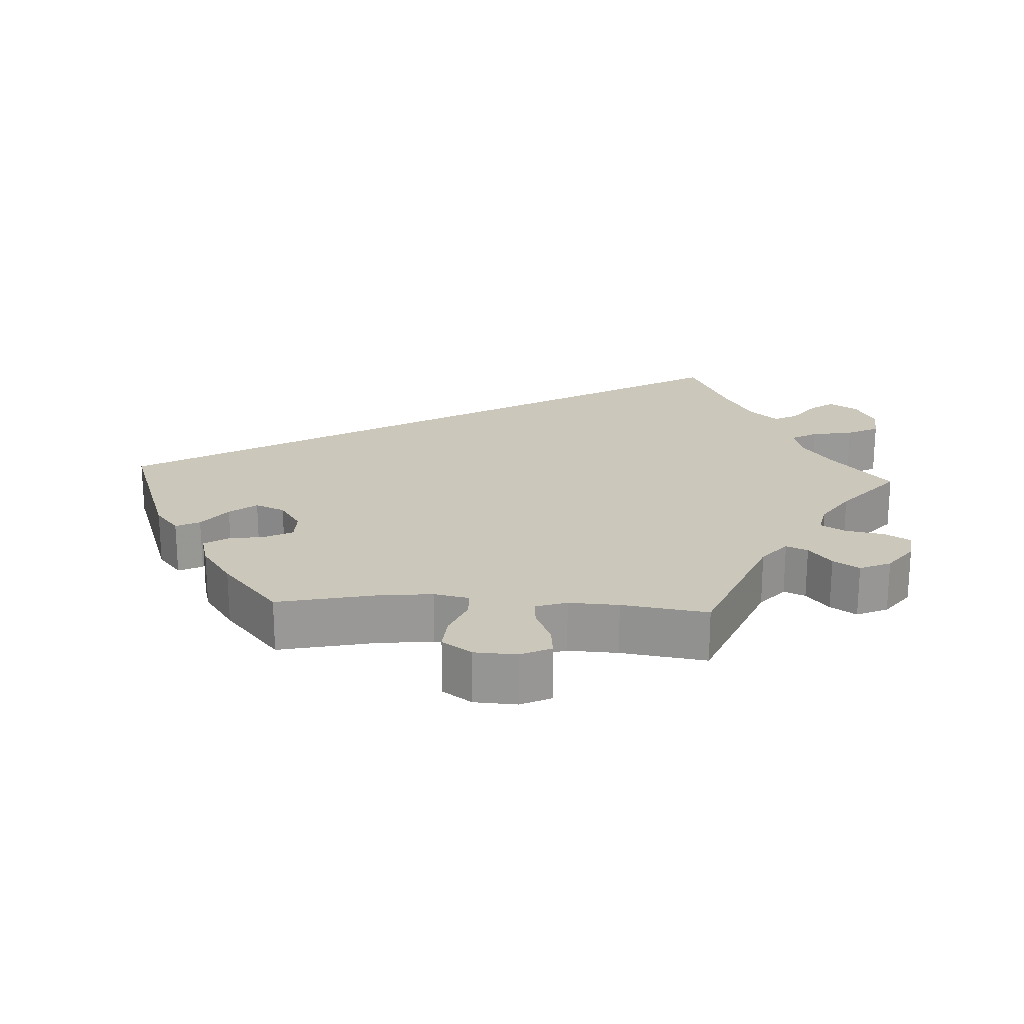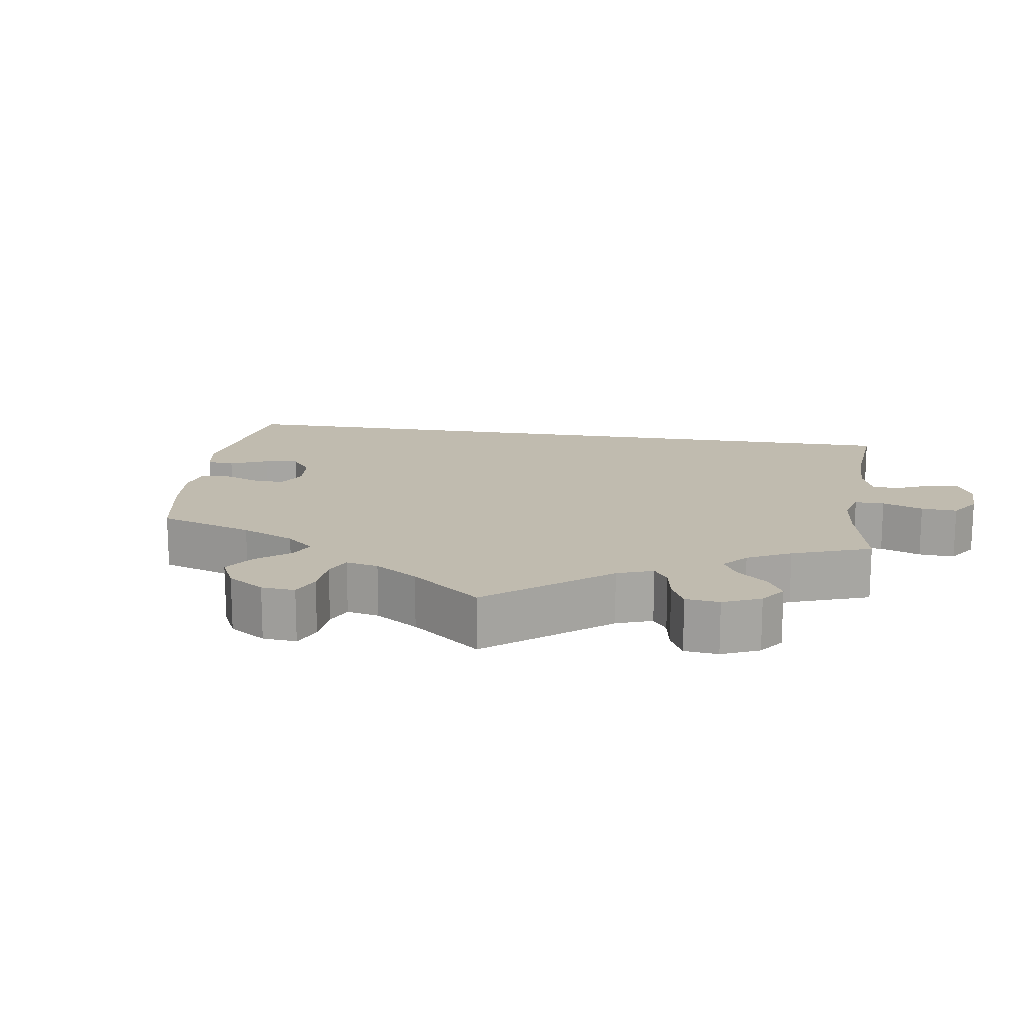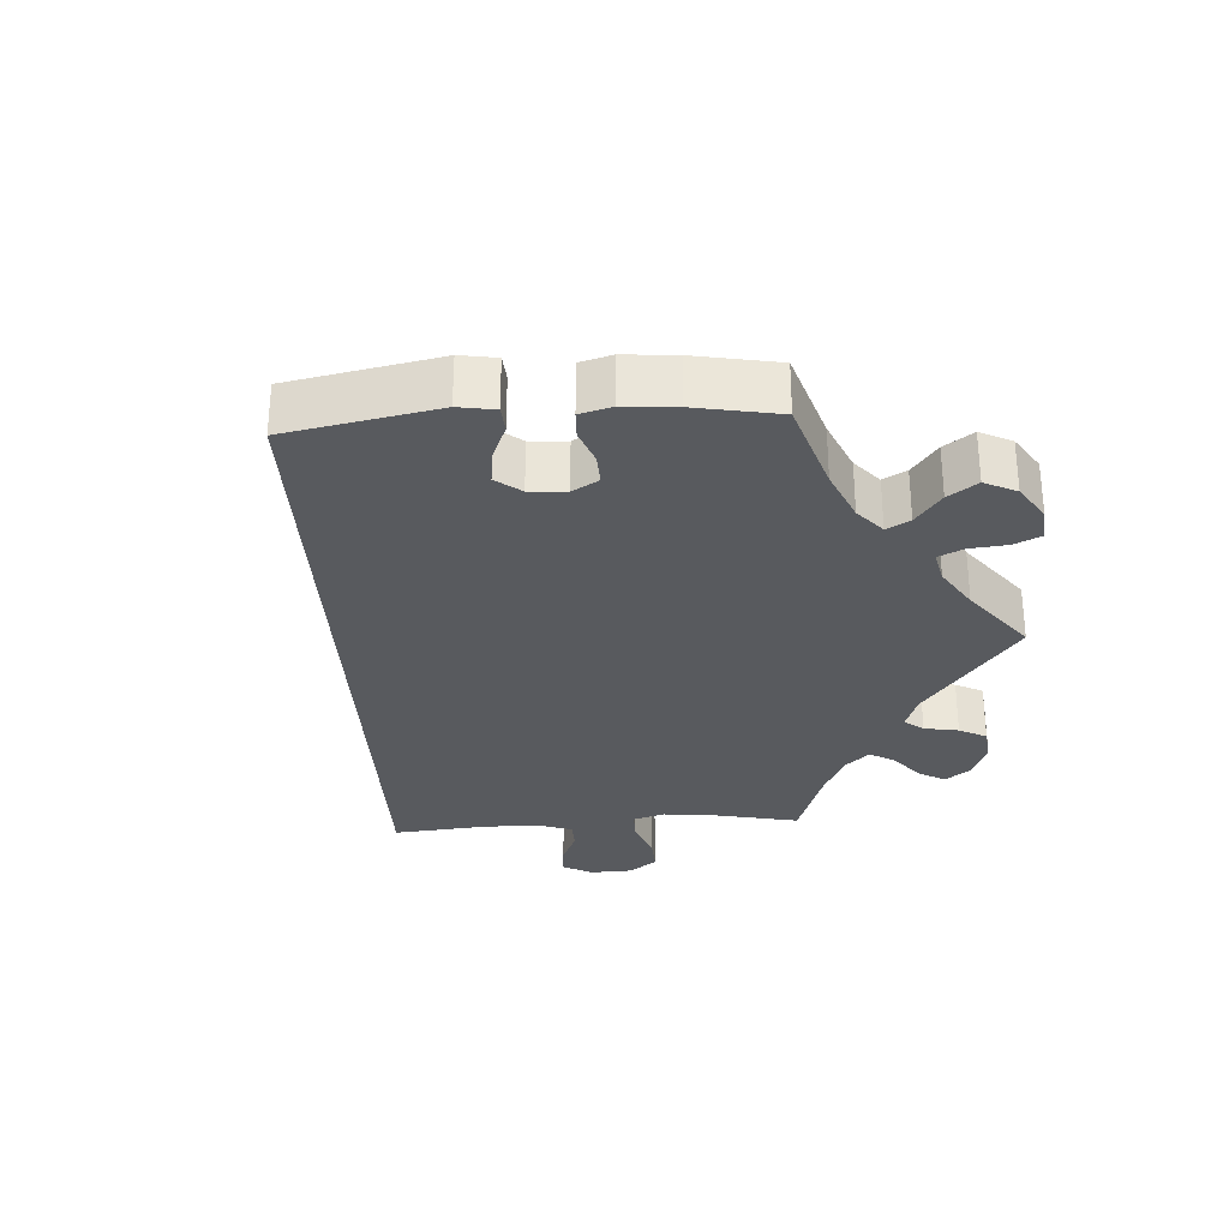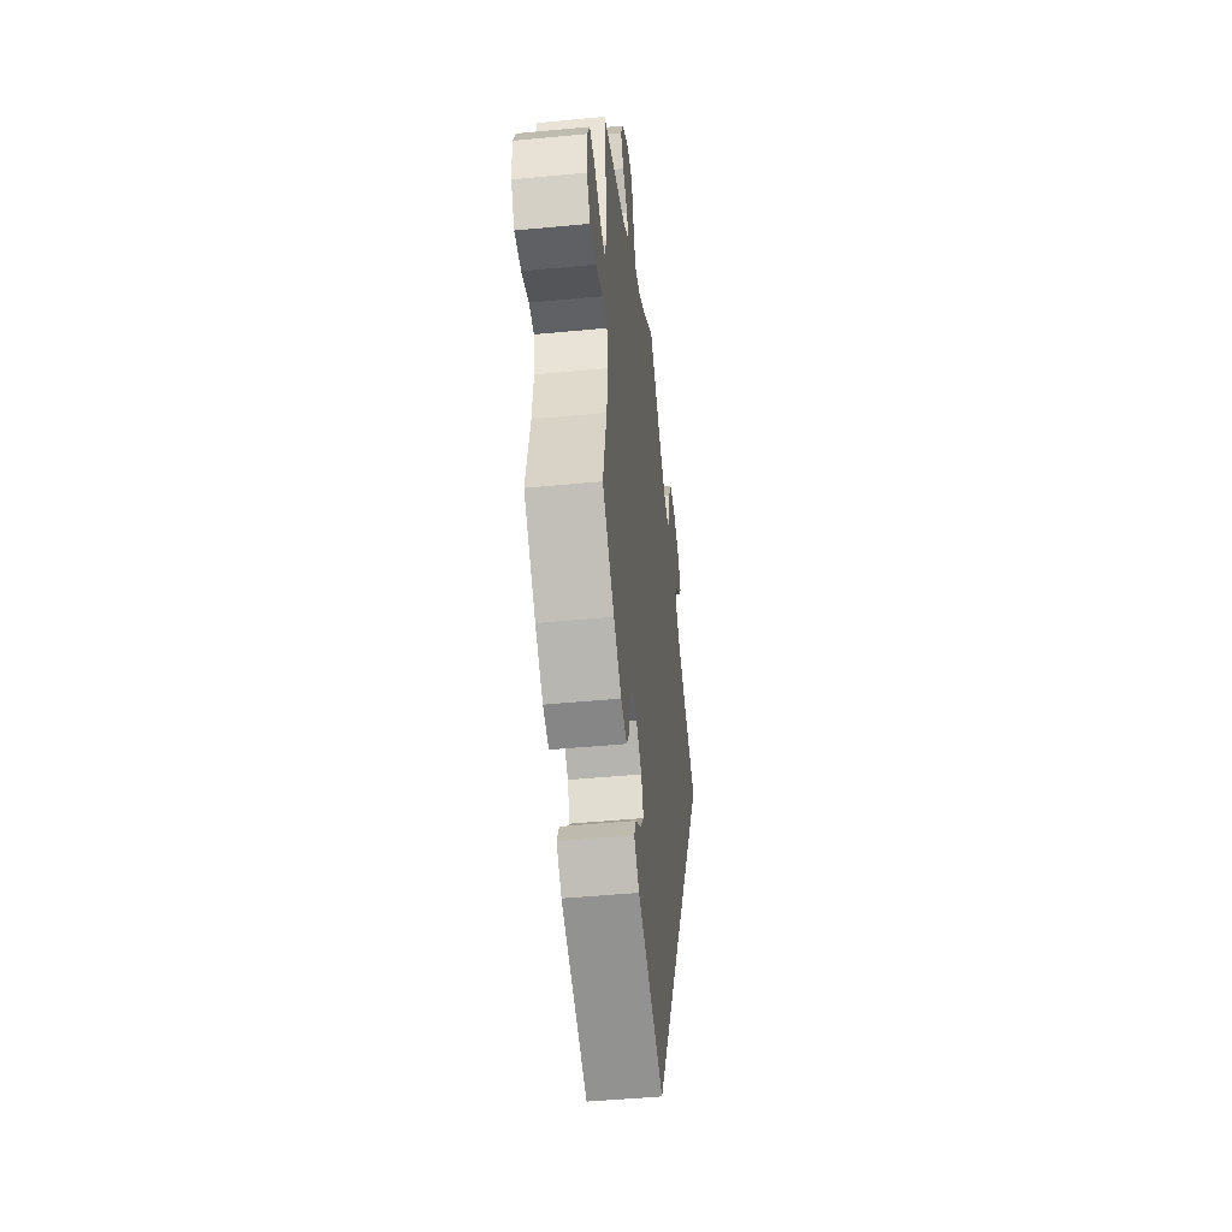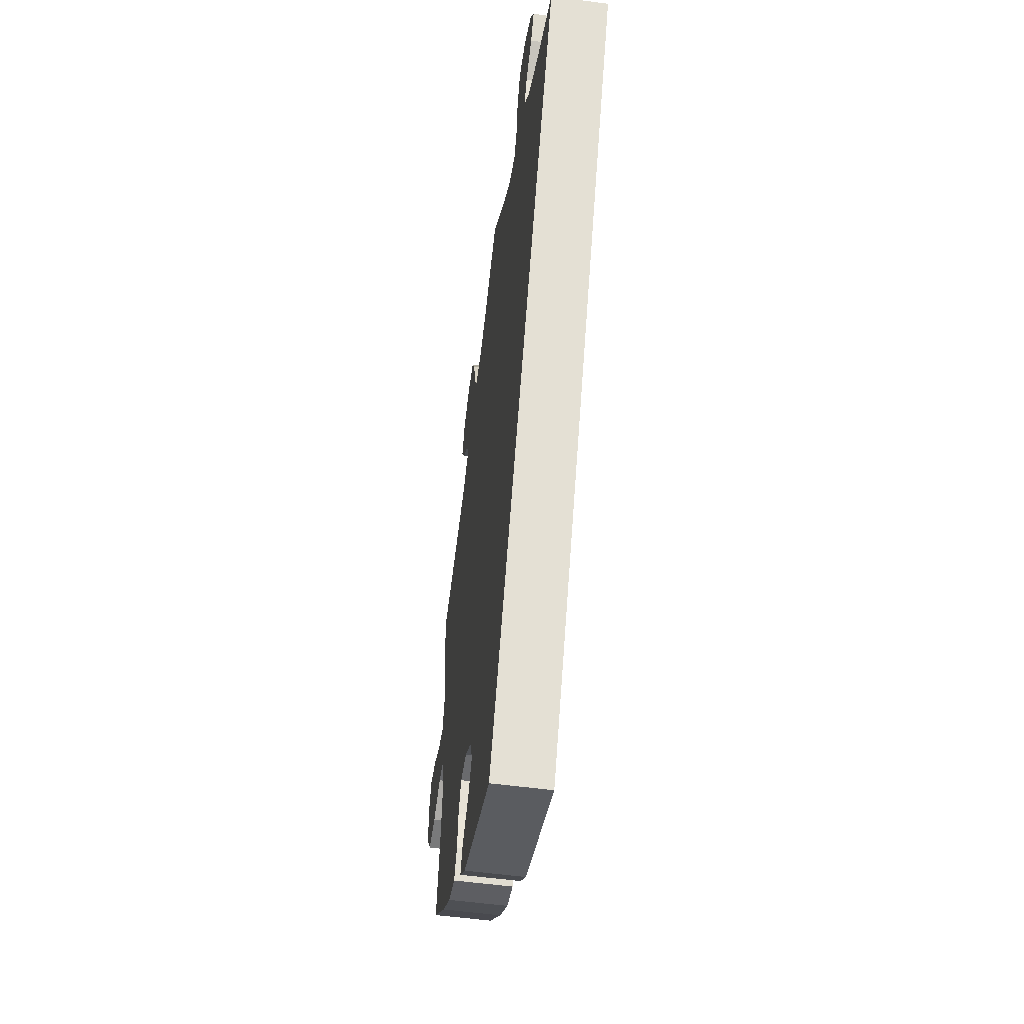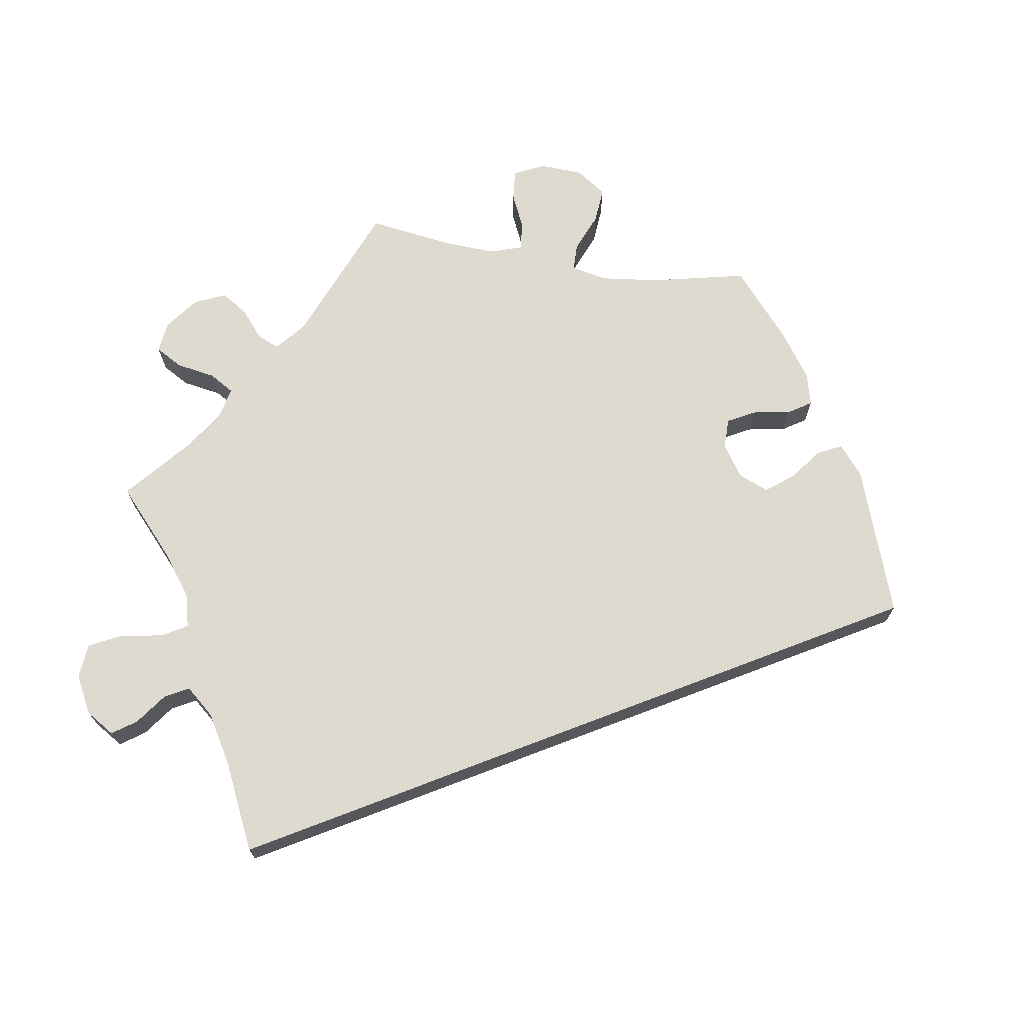
<metadata>
{"format":"obj","ext":"obj","renderer":"f3d","projection":"perspective","resolution":1024,"background":"white","views":[{"elev":21.6,"azim":-86.7,"up":"+Y"},{"elev":16.1,"azim":-51.4,"up":"+Y"},{"elev":-30.9,"azim":-146.1,"up":"+Y"},{"elev":-47.3,"azim":-83.8,"up":"+Z"},{"elev":-53.3,"azim":81.7,"up":"+Z"},{"elev":70.6,"azim":99.1,"up":"+Y"}]}
</metadata>
<code>
v -0.472 0.07 -0.157
v -0.463 0.07 -0.079
v -0.473 0.07 -0.03
v -0.51 0.07 -0.029
v -0.563 0.07 -0.051
v -0.612 0.07 -0.055
v -0.64 0.07 -0.014
v -0.643 0.07 0.045
v -0.623 0.07 0.087
v -0.581 0.07 0.083
v -0.533 0.07 0.061
v -0.495 0.07 0.058
v -0.481 0.07 0.101
v -0.484 0.07 0.17
v -0.501 0.07 0.289
v -0.308 0.07 0.368
v -0.268 0.07 0.402
v -0.281 0.07 0.432
v -0.318 0.07 0.463
v -0.341 0.07 0.499
v -0.322 0.07 0.542
v -0.277 0.07 0.576
v -0.235 0.07 0.581
v -0.214 0.07 0.544
v -0.205 0.07 0.491
v -0.185 0.07 0.457
v -0.142 0.07 0.466
v -0.087 0.07 0.503
v 0 0.07 0.578
v 0.091 0.07 0.496
v 0.147 0.07 0.455
v 0.192 0.07 0.444
v 0.212 0.07 0.479
v 0.222 0.07 0.537
v 0.244 0.07 0.581
v 0.292 0.07 0.585
v 0.343 0.07 0.558
v 0.367 0.07 0.519
v 0.344 0.07 0.486
v 0.302 0.07 0.455
v 0.284 0.07 0.422
v 0.318 0.07 0.383
v 0.384 0.07 0.344
v 0.501 0.07 0.289
v 0 0.07 -0.578
v -0.202 0.07 -0.507
v -0.242 0.07 -0.474
v -0.226 0.07 -0.441
v -0.182 0.07 -0.407
v -0.154 0.07 -0.37
v -0.171 0.07 -0.329
v -0.214 0.07 -0.3
v -0.256 0.07 -0.3
v -0.276 0.07 -0.338
v -0.284 0.07 -0.388
v -0.305 0.07 -0.421
v -0.35 0.07 -0.409
v -0.41 0.07 -0.367
v -0.501 0.07 -0.289
v -0.472 0 -0.157
v -0.463 0 -0.079
v -0.473 0 -0.03
v -0.51 0 -0.029
v -0.563 0 -0.051
v -0.612 0 -0.055
v -0.64 0 -0.014
v -0.643 0 0.045
v -0.623 0 0.087
v -0.581 0 0.083
v -0.533 0 0.061
v -0.495 0 0.058
v -0.481 0 0.101
v -0.484 0 0.17
v -0.501 0 0.289
v -0.308 0 0.368
v -0.268 0 0.402
v -0.281 0 0.432
v -0.318 0 0.463
v -0.341 0 0.499
v -0.322 0 0.542
v -0.277 0 0.576
v -0.235 0 0.581
v -0.214 0 0.544
v -0.205 0 0.491
v -0.185 0 0.457
v -0.142 0 0.466
v -0.087 0 0.503
v 0 0 0.578
v 0.091 0 0.496
v 0.147 0 0.455
v 0.192 0 0.444
v 0.212 0 0.479
v 0.222 0 0.537
v 0.244 0 0.581
v 0.292 0 0.585
v 0.343 0 0.558
v 0.367 0 0.519
v 0.344 0 0.486
v 0.302 0 0.455
v 0.284 0 0.422
v 0.318 0 0.383
v 0.384 0 0.344
v 0.501 0 0.289
v 0 0 -0.578
v -0.202 0 -0.507
v -0.242 0 -0.474
v -0.226 0 -0.441
v -0.182 0 -0.407
v -0.154 0 -0.37
v -0.171 0 -0.329
v -0.214 0 -0.3
v -0.256 0 -0.3
v -0.276 0 -0.338
v -0.284 0 -0.388
v -0.305 0 -0.421
v -0.35 0 -0.409
v -0.41 0 -0.367
v -0.501 0 -0.289
f 58 59 1
f 57 58 1 2
f 54 55 56 57
f 53 54 57 2
f 52 53 2 3
f 51 52 3
f 46 47 48 49
f 46 49 50
f 43 44 45 46
f 42 43 46 50
f 41 42 50 51
f 37 38 39 40
f 33 34 35 36
f 32 33 36 37
f 28 29 30
f 27 28 30 31
f 26 27 31 32
f 22 23 24 25
f 22 25 26
f 21 22 26
f 18 19 20 21
f 17 18 21 26
f 16 17 26 32
f 14 15 16 32
f 8 9 10 11
f 8 11 12
f 7 8 12
f 4 5 6 7
f 3 4 7 12
f 51 3 12 13
f 32 37 40 41
f 32 41 51
f 13 14 32 51
f 60 118 117
f 61 60 117 116
f 116 115 114 113
f 61 116 113 112
f 62 61 112 111
f 62 111 110
f 108 107 106 105
f 109 108 105
f 105 104 103 102
f 109 105 102 101
f 110 109 101 100
f 99 98 97 96
f 95 94 93 92
f 96 95 92 91
f 89 88 87
f 90 89 87 86
f 91 90 86 85
f 84 83 82 81
f 85 84 81
f 85 81 80
f 80 79 78 77
f 85 80 77 76
f 91 85 76 75
f 91 75 74 73
f 70 69 68 67
f 71 70 67
f 71 67 66
f 66 65 64 63
f 71 66 63 62
f 72 71 62 110
f 100 99 96 91
f 110 100 91
f 110 91 73 72
f 1 60 61 2
f 2 61 62 3
f 3 62 63 4
f 4 63 64 5
f 5 64 65 6
f 6 65 66 7
f 7 66 67 8
f 8 67 68 9
f 9 68 69 10
f 10 69 70 11
f 11 70 71 12
f 12 71 72 13
f 13 72 73 14
f 14 73 74 15
f 15 74 75 16
f 16 75 76 17
f 17 76 77 18
f 18 77 78 19
f 19 78 79 20
f 20 79 80 21
f 21 80 81 22
f 22 81 82 23
f 23 82 83 24
f 24 83 84 25
f 25 84 85 26
f 26 85 86 27
f 27 86 87 28
f 28 87 88 29
f 29 88 89 30
f 30 89 90 31
f 31 90 91 32
f 32 91 92 33
f 33 92 93 34
f 34 93 94 35
f 35 94 95 36
f 36 95 96 37
f 37 96 97 38
f 38 97 98 39
f 39 98 99 40
f 40 99 100 41
f 41 100 101 42
f 42 101 102 43
f 43 102 103 44
f 44 103 104 45
f 45 104 105 46
f 46 105 106 47
f 47 106 107 48
f 48 107 108 49
f 49 108 109 50
f 50 109 110 51
f 51 110 111 52
f 52 111 112 53
f 53 112 113 54
f 54 113 114 55
f 55 114 115 56
f 56 115 116 57
f 57 116 117 58
f 58 117 118 59
f 59 118 60 1

</code>
